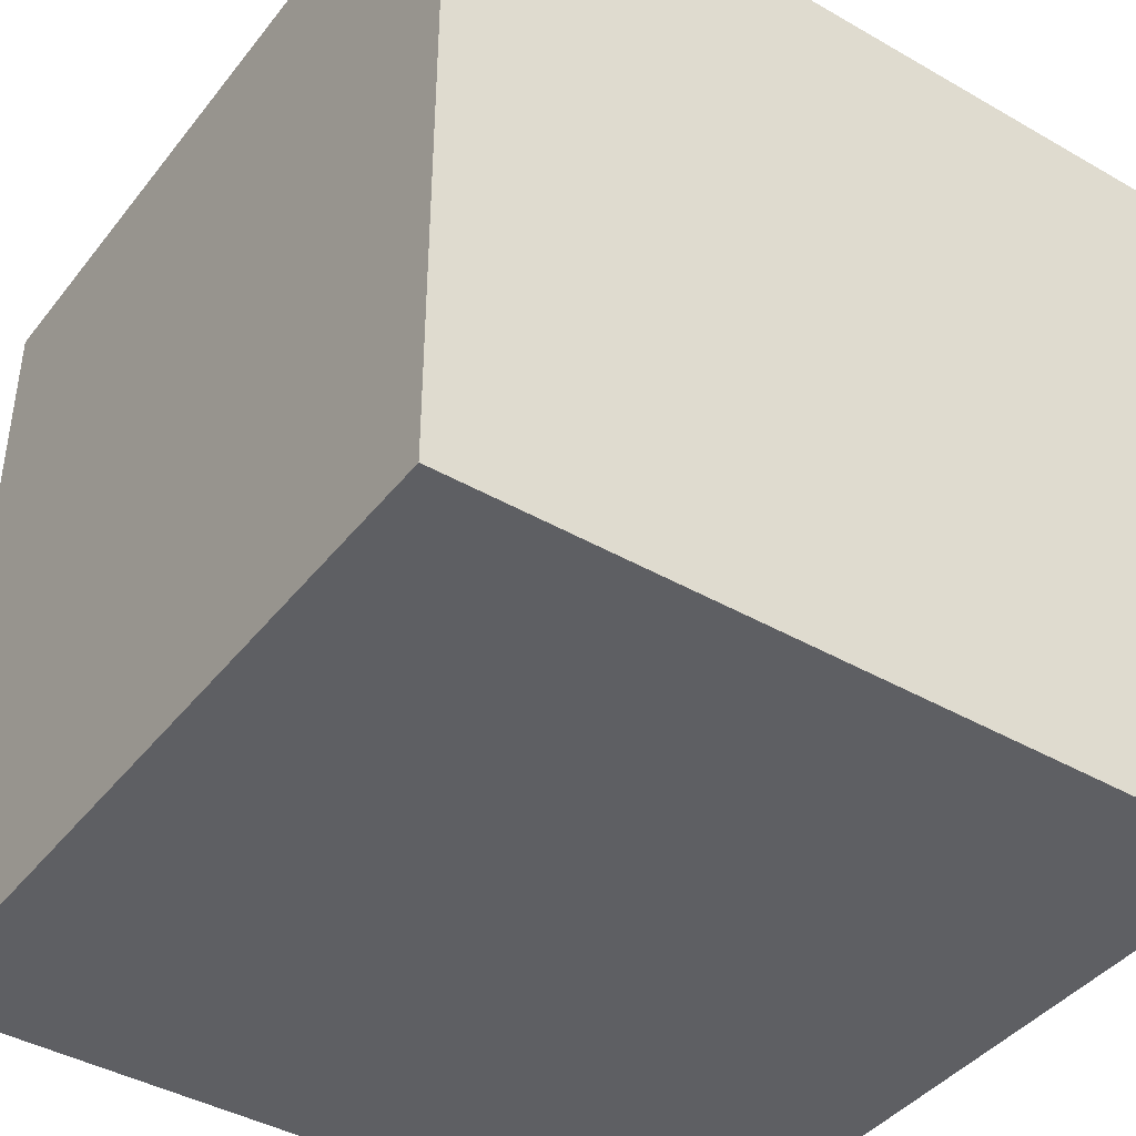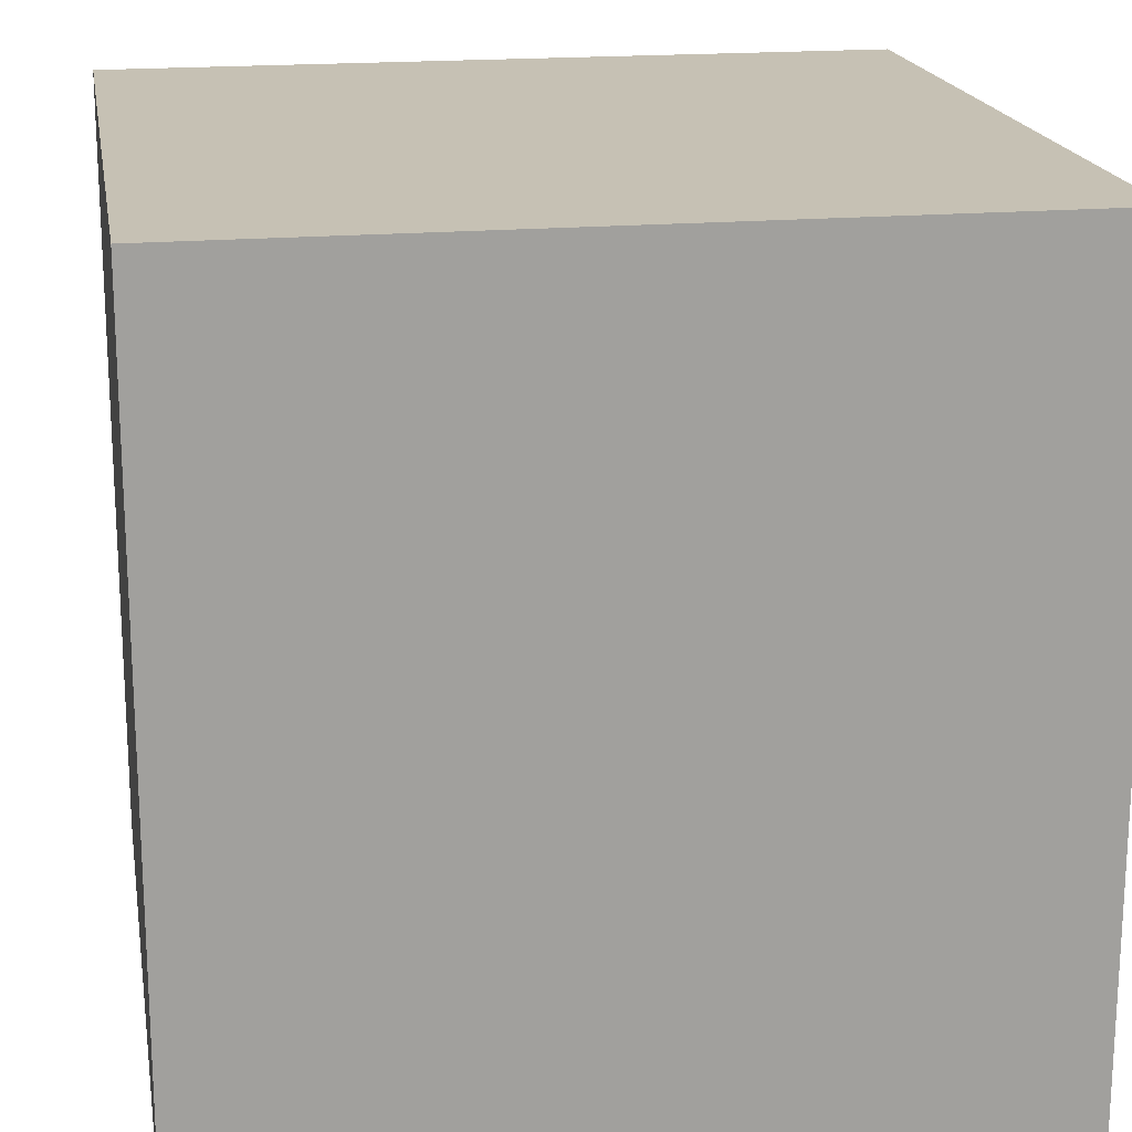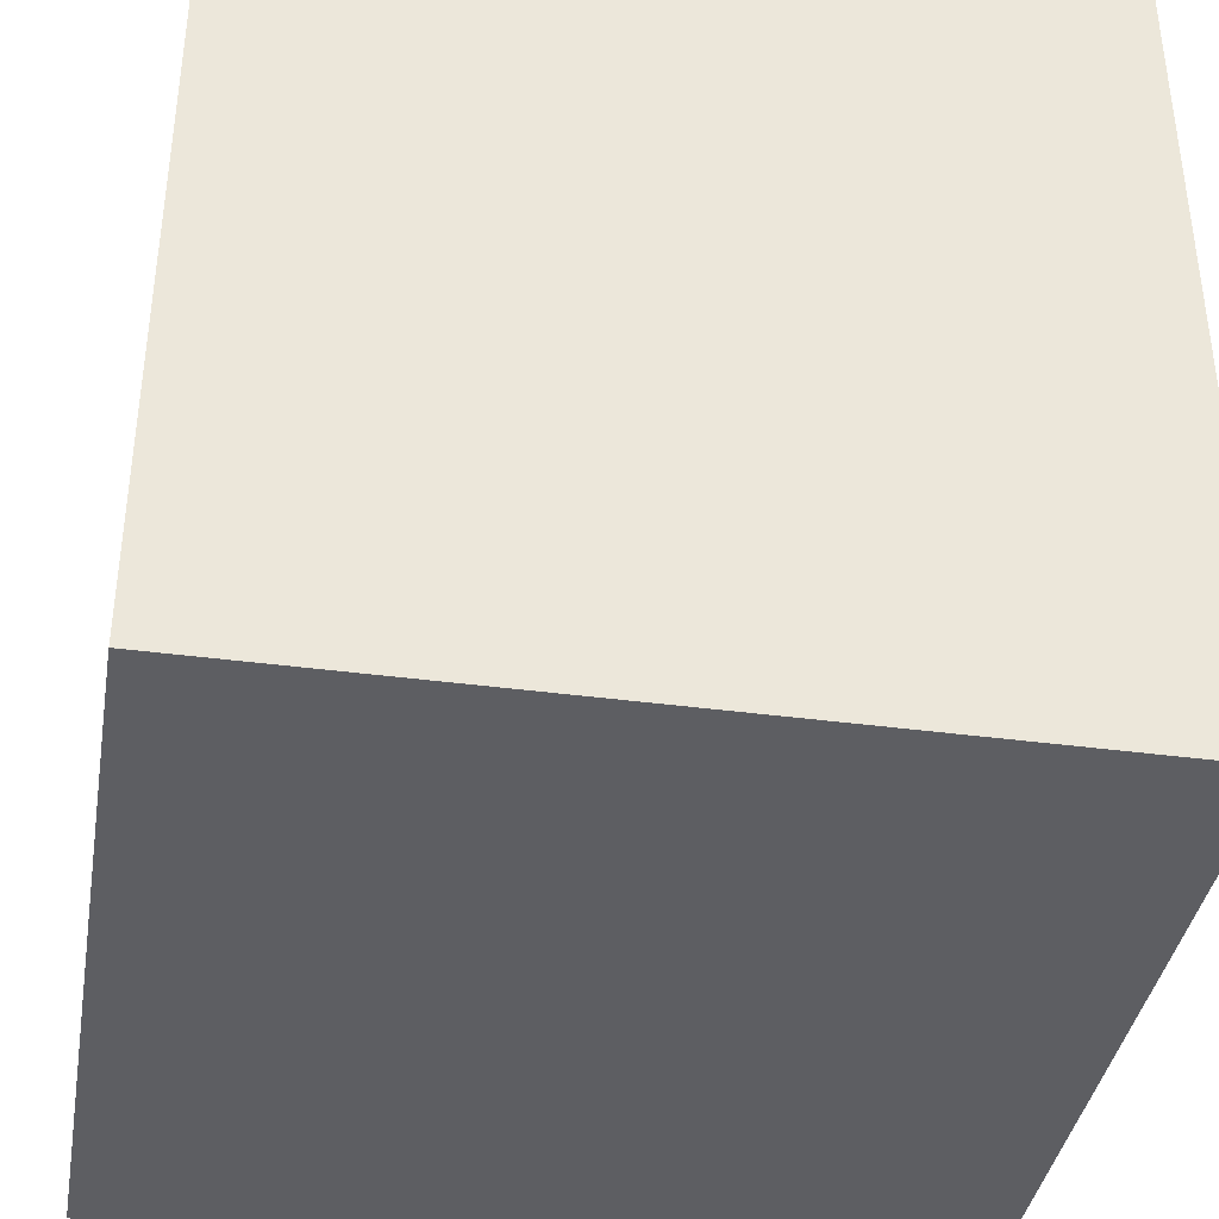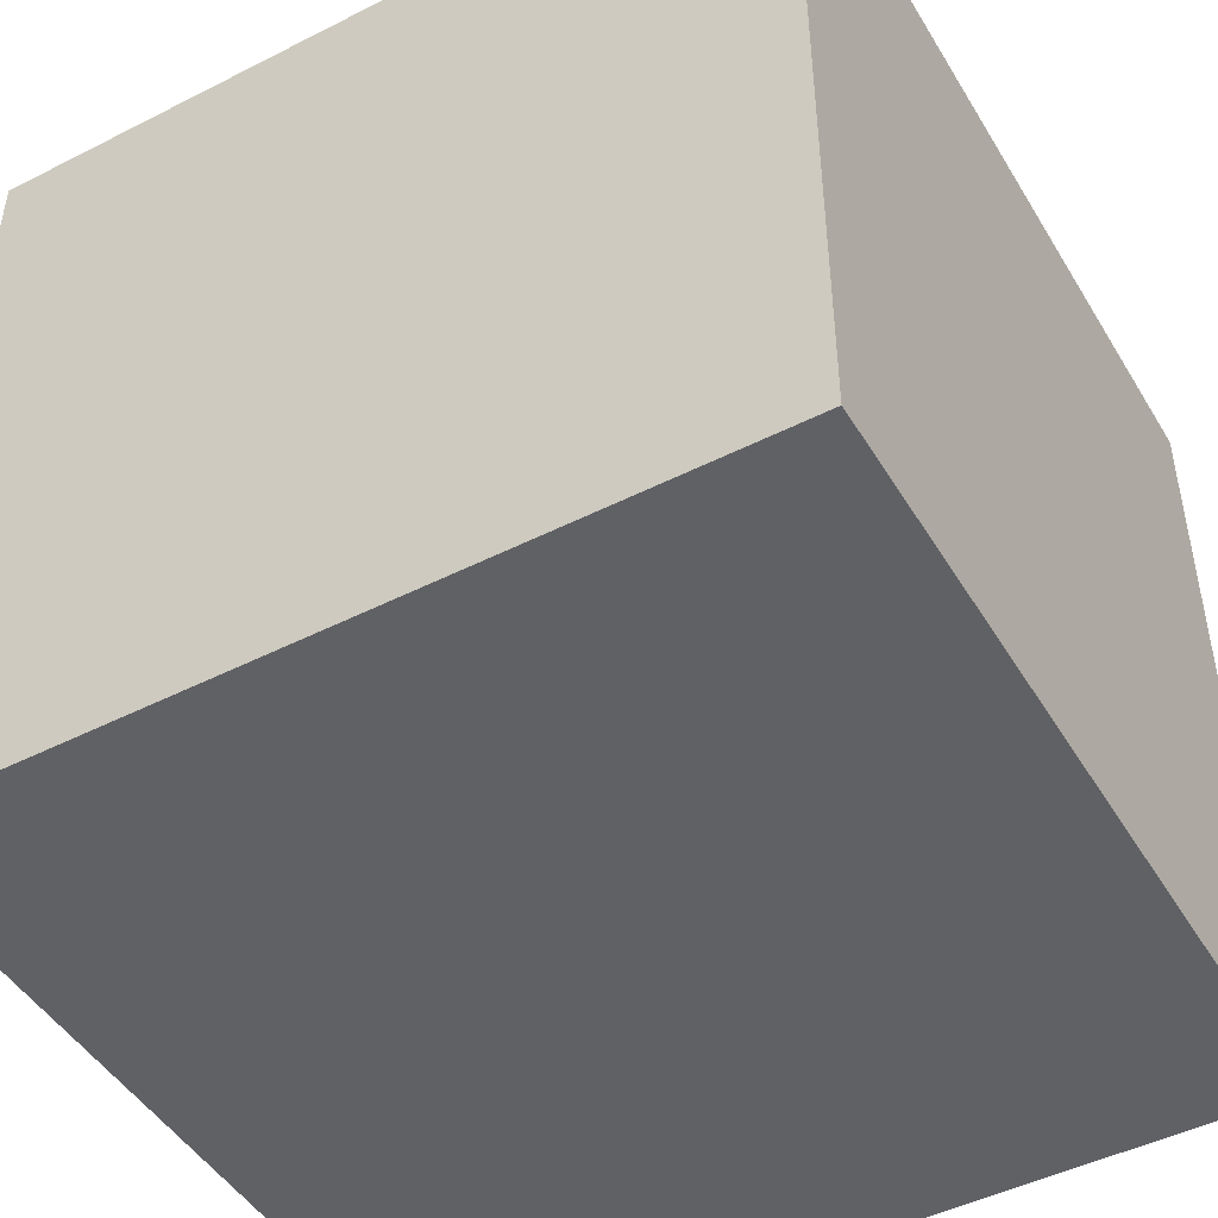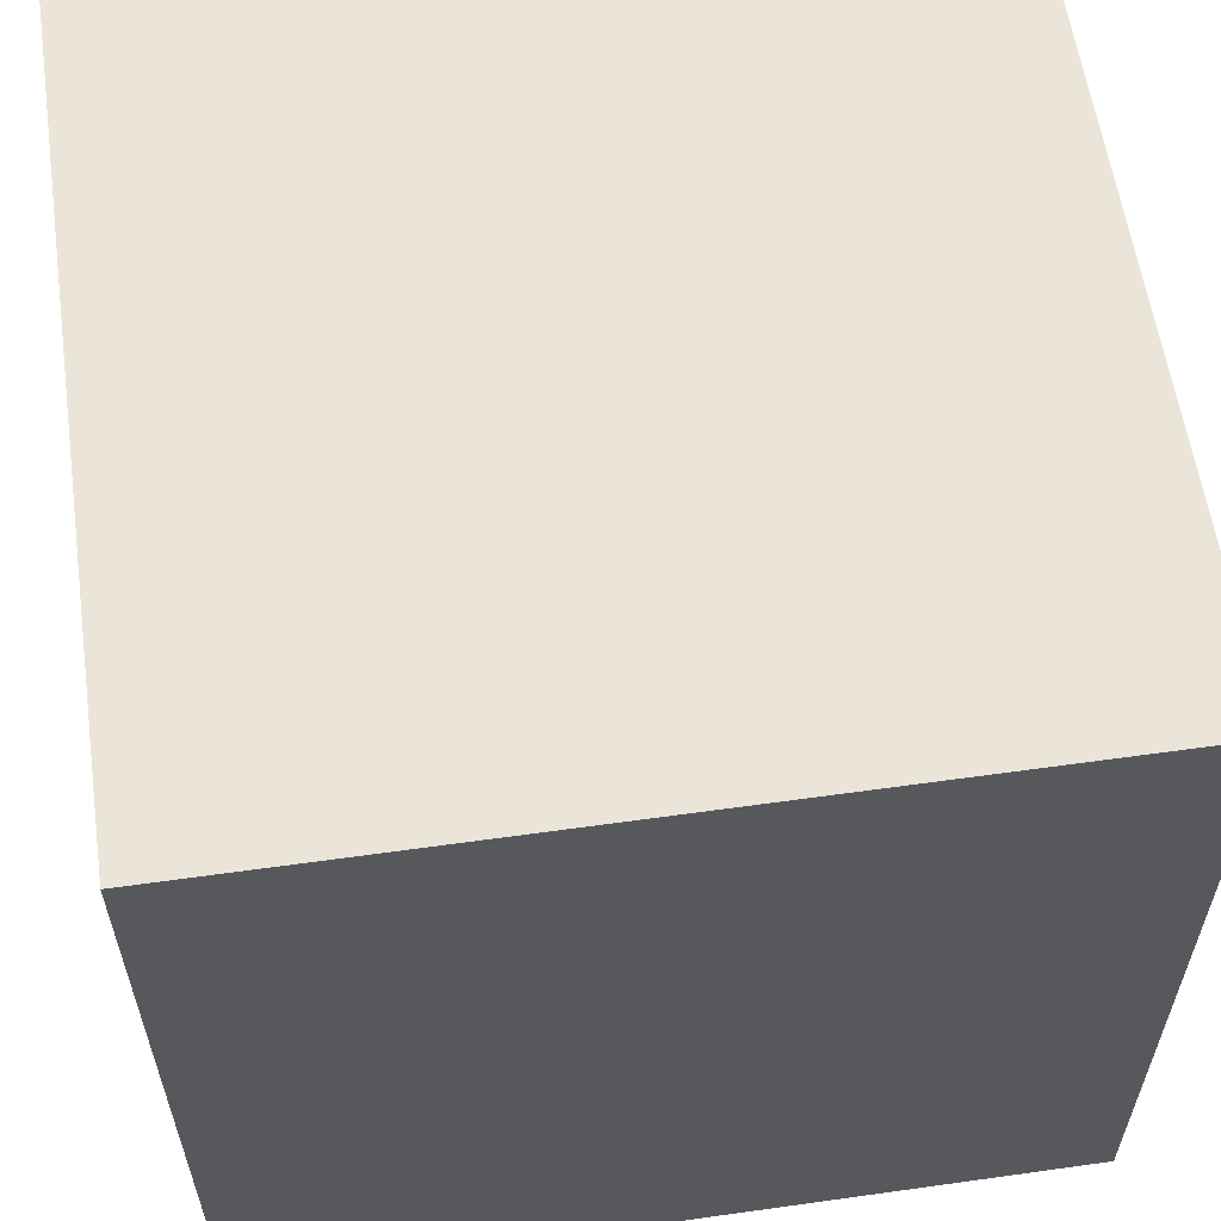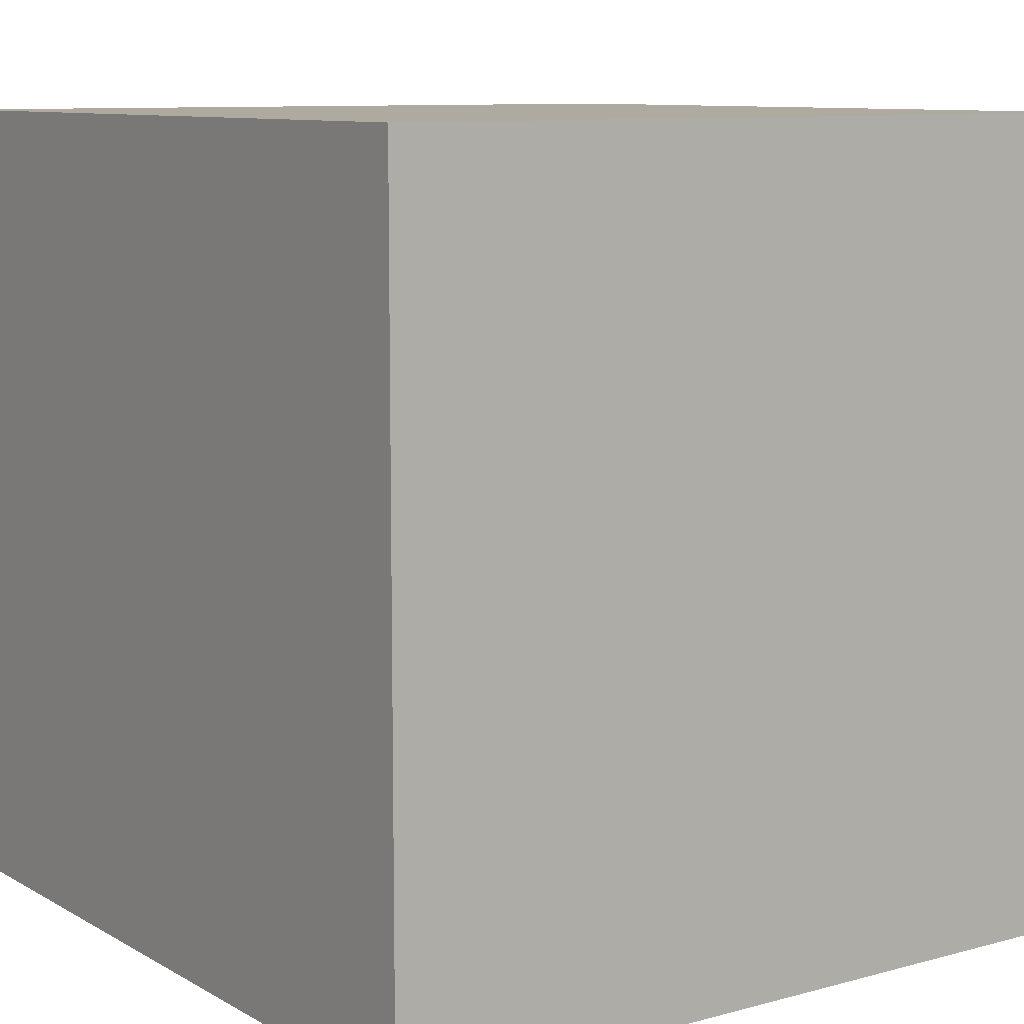
<metadata>
{"format":"obj","ext":"obj","renderer":"f3d","projection":"perspective","resolution":1024,"background":"white","views":[{"elev":-41.7,"azim":55.3,"up":"+Z"},{"elev":18.6,"azim":170.4,"up":"+Y"},{"elev":-38.6,"azim":80.4,"up":"+Z"},{"elev":-47.3,"azim":-150.2,"up":"+Y"},{"elev":59.3,"azim":-8.2,"up":"+Z"},{"elev":9.5,"azim":-125.2,"up":"+Y"}]}
</metadata>
<code>
o
v -0.8 -0.8 0.8
v -0.8 -0.8 -0.8
v -0.8 0.3 0.2
v -0.8 0.3 0.1
v -0.8 0.4 0.4
v -0.8 0.4 0.2
v -0.8 0.5 0.1
v -0.8 0.5 0
v -0.8 0.5 -0.3
v -0.8 0.5 -0.5
v -0.8 0.6 0.7
v -0.8 0.6 0.5
v -0.8 0.6 0
v -0.8 0.6 -0.1
v -0.8 0.6 -0.5
v -0.8 0.6 -0.6
v -0.8 0.7 0.8
v -0.8 0.7 0.7
v -0.8 0.7 0.5
v -0.8 0.7 0.4
v -0.8 0.7 -0.1
v -0.8 0.7 -0.3
v -0.8 0.7 -0.6
v -0.8 0.7 -0.8
v -0.8 0.8 0.8
v -0.8 0.8 -0.8
v 0.8 -0.8 0.8
v 0.8 -0.8 -0.8
v 0.8 0.4 0.8
v 0.8 0.4 0.7
v 0.8 0.4 -0.1
v 0.8 0.4 -0.2
v 0.8 0.5 0.6
v 0.8 0.5 0.5
v 0.8 0.5 0.3
v 0.8 0.5 0.2
v 0.8 0.5 -0.2
v 0.8 0.5 -0.3
v 0.8 0.5 -0.5
v 0.8 0.5 -0.8
v 0.8 0.6 0.7
v 0.8 0.6 0.6
v 0.8 0.6 0.2
v 0.8 0.6 0.1
v 0.8 0.6 0
v 0.8 0.6 -0.1
v 0.8 0.6 -0.4
v 0.8 0.6 -0.5
v 0.8 0.6 -0.7
v 0.8 0.6 -0.8
v 0.8 0.7 0.5
v 0.8 0.7 0.3
v 0.8 0.7 0.1
v 0.8 0.7 0
v 0.8 0.7 -0.3
v 0.8 0.7 -0.4
v 0.8 0.7 -0.7
v 0.8 0.7 -0.8
v 0.8 0.8 0.8
v 0.8 0.8 -0.8
v -0.8 -0.8 0.8
v -0.8 0.7 0.8
v -0.8 0.8 0.8
v -0.6 0.6 0.8
v -0.6 0.7 0.8
v -0.5 0.6 0.8
v -0.5 0.7 0.8
v -0.4 0.5 0.8
v -0.4 0.7 0.8
v -0.3 0.3 0.8
v -0.3 0.5 0.8
v -0.2 0.3 0.8
v -0.2 0.5 0.8
v -0.1 0.5 0.8
v -0.1 0.6 0.8
v 0 0.4 0.8
v 0 0.5 0.8
v 0 0.6 0.8
v 0 0.7 0.8
v 0.1 0.4 0.8
v 0.1 0.5 0.8
v 0.1 0.6 0.8
v 0.1 0.7 0.8
v 0.3 0.5 0.8
v 0.3 0.6 0.8
v 0.4 0.5 0.8
v 0.4 0.7 0.8
v 0.6 0.6 0.8
v 0.6 0.7 0.8
v 0.7 0.4 0.8
v 0.7 0.6 0.8
v 0.8 -0.8 0.8
v 0.8 0.4 0.8
v 0.8 0.8 0.8
v -0.8 -0.8 -0.8
v -0.8 0.7 -0.8
v -0.8 0.8 -0.8
v -0.6 0.6 -0.8
v -0.6 0.7 -0.8
v -0.4 0.4 -0.8
v -0.4 0.6 -0.8
v -0.3 0.4 -0.8
v -0.3 0.6 -0.8
v -0.2 0.6 -0.8
v -0.2 0.7 -0.8
v -0.1 0.6 -0.8
v -0.1 0.7 -0.8
v 0 0.6 -0.8
v 0 0.7 -0.8
v 0.1 0.6 -0.8
v 0.1 0.7 -0.8
v 0.2 0.5 -0.8
v 0.2 0.6 -0.8
v 0.3 0.3 -0.8
v 0.3 0.5 -0.8
v 0.4 0.3 -0.8
v 0.4 0.5 -0.8
v 0.5 0.5 -0.8
v 0.5 0.6 -0.8
v 0.6 0.6 -0.8
v 0.6 0.7 -0.8
v 0.7 0.5 -0.8
v 0.7 0.6 -0.8
v 0.8 -0.8 -0.8
v 0.8 0.5 -0.8
v 0.8 0.6 -0.8
v 0.8 0.7 -0.8
v 0.8 0.8 -0.8
v -0.8 -0.8 0.8
v 0.8 -0.8 0.8
v -0.8 -0.8 -0.8
v 0.8 -0.8 -0.8
v -0.8 0.8 0.8
v 0.8 0.8 0.8
v -0.3 0.8 0.7
v -0.2 0.8 0.7
v 0.3 0.8 0.7
v 0.4 0.8 0.7
v -0.5 0.8 0.6
v -0.3 0.8 0.6
v -0.2 0.8 0.6
v -0.1 0.8 0.6
v 0.1 0.8 0.6
v 0.2 0.8 0.6
v 0.4 0.8 0.6
v 0.5 0.8 0.6
v -0.5 0.8 0.5
v -0.4 0.8 0.5
v -0.1 0.8 0.5
v 0.1 0.8 0.5
v 0.2 0.8 0.5
v 0.3 0.8 0.5
v -0.6 0.8 0.4
v -0.4 0.8 0.4
v -0.7 0.8 0.3
v -0.6 0.8 0.3
v -0.5 0.8 0.3
v -0.4 0.8 0.3
v 0.5 0.8 0.3
v 0.6 0.8 0.3
v -0.5 0.8 0.2
v -0.4 0.8 0.2
v 0.6 0.8 0.2
v 0.7 0.8 0.2
v -0.7 0.8 0.1
v -0.6 0.8 0.1
v -0.6 0.8 0
v -0.5 0.8 0
v -0.6 0.8 -0.1
v -0.5 0.8 -0.1
v 0.6 0.8 -0.2
v 0.7 0.8 -0.2
v -0.6 0.8 -0.4
v -0.5 0.8 -0.4
v 0.4 0.8 -0.4
v 0.5 0.8 -0.4
v -0.5 0.8 -0.5
v -0.4 0.8 -0.5
v 0.4 0.8 -0.5
v 0.5 0.8 -0.5
v -0.6 0.8 -0.6
v -0.5 0.8 -0.6
v -0.4 0.8 -0.6
v -0.3 0.8 -0.6
v -0.2 0.8 -0.6
v 0.1 0.8 -0.6
v 0.3 0.8 -0.6
v 0.5 0.8 -0.6
v -0.6 0.8 -0.7
v -0.5 0.8 -0.7
v -0.3 0.8 -0.7
v -0.2 0.8 -0.7
v 0.1 0.8 -0.7
v 0.3 0.8 -0.7
v 0.5 0.8 -0.7
v 0.6 0.8 -0.7
v -0.8 0.8 -0.8
v 0.8 0.8 -0.8
f 3 2 1
f 4 2 3
f 5 3 1
f 6 4 3
f 6 3 5
f 7 2 4
f 7 4 6
f 7 6 5
f 8 2 7
f 9 2 8
f 10 2 9
f 11 5 1
f 12 5 11
f 13 8 7
f 13 9 8
f 14 9 13
f 15 2 10
f 15 10 9
f 16 2 15
f 17 11 1
f 18 12 11
f 18 11 17
f 19 5 12
f 19 12 18
f 20 7 5
f 20 5 19
f 20 14 13
f 20 13 7
f 21 9 14
f 21 14 20
f 22 16 15
f 22 9 21
f 22 15 9
f 23 2 16
f 23 16 22
f 24 2 23
f 25 20 19
f 25 19 18
f 25 24 23
f 25 23 22
f 25 22 21
f 25 21 20
f 25 18 17
f 26 24 25
f 27 28 29
f 29 28 30
f 30 28 31
f 31 28 32
f 30 31 33
f 33 31 34
f 34 31 35
f 35 31 36
f 32 28 37
f 31 32 37
f 37 28 38
f 38 28 39
f 39 28 40
f 29 30 41
f 30 33 41
f 33 34 42
f 41 33 42
f 36 31 43
f 35 36 43
f 43 31 44
f 44 31 45
f 31 37 46
f 45 31 46
f 37 38 46
f 38 39 47
f 39 40 48
f 47 39 48
f 48 40 49
f 49 40 50
f 42 34 51
f 41 42 51
f 34 35 51
f 43 44 52
f 51 35 52
f 35 43 52
f 44 45 53
f 52 44 53
f 45 46 54
f 53 45 54
f 38 47 55
f 54 46 55
f 46 38 55
f 48 49 56
f 55 47 56
f 47 48 56
f 49 50 57
f 56 49 57
f 57 50 58
f 55 56 59
f 53 54 59
f 57 58 59
f 56 57 59
f 52 53 59
f 41 51 59
f 51 52 59
f 54 55 59
f 29 41 59
f 59 58 60
f 64 62 61
f 65 63 62
f 65 62 64
f 66 64 61
f 66 65 64
f 67 63 65
f 67 65 66
f 68 66 61
f 68 67 66
f 69 63 67
f 69 67 68
f 70 68 61
f 71 69 68
f 71 68 70
f 72 70 61
f 72 71 70
f 73 69 71
f 73 71 72
f 74 73 72
f 74 69 73
f 75 69 74
f 76 74 72
f 76 75 74
f 77 75 76
f 78 69 75
f 78 75 77
f 79 63 69
f 79 69 78
f 80 77 76
f 80 76 72
f 81 78 77
f 81 77 80
f 81 79 78
f 82 79 81
f 83 63 79
f 83 79 82
f 84 82 81
f 84 81 80
f 85 83 82
f 85 82 84
f 86 84 80
f 86 85 84
f 87 63 83
f 87 85 86
f 87 83 85
f 88 87 86
f 89 63 87
f 89 87 88
f 90 80 72
f 90 86 80
f 90 88 86
f 91 89 88
f 91 88 90
f 92 72 61
f 92 90 72
f 93 91 90
f 93 90 92
f 94 63 89
f 94 91 93
f 94 89 91
f 95 96 98
f 96 97 99
f 98 96 99
f 95 98 100
f 98 99 101
f 100 98 101
f 95 100 102
f 100 101 102
f 101 99 103
f 102 101 103
f 102 103 104
f 103 99 104
f 99 97 105
f 104 99 105
f 102 104 106
f 104 105 106
f 105 97 107
f 106 105 107
f 102 106 108
f 106 107 108
f 107 97 109
f 108 107 109
f 102 108 110
f 108 109 110
f 109 97 111
f 110 109 111
f 102 110 112
f 110 111 113
f 112 110 113
f 95 102 114
f 102 112 114
f 112 113 115
f 114 112 115
f 95 114 116
f 114 115 116
f 115 113 117
f 116 115 117
f 116 117 118
f 117 113 118
f 113 111 119
f 118 113 119
f 118 119 120
f 119 111 120
f 111 97 121
f 120 111 121
f 118 120 122
f 116 118 122
f 120 121 122
f 122 121 123
f 95 116 124
f 116 122 124
f 122 123 125
f 124 122 125
f 123 121 126
f 125 123 126
f 121 97 127
f 126 121 127
f 127 97 128
f 131 130 129
f 132 130 131
f 133 134 135
f 135 134 136
f 136 134 137
f 137 134 138
f 133 135 139
f 135 136 140
f 139 135 140
f 136 137 141
f 140 136 141
f 141 137 142
f 142 137 143
f 143 137 144
f 138 134 145
f 137 138 145
f 145 134 146
f 133 139 147
f 139 140 147
f 140 141 147
f 141 142 147
f 147 142 148
f 142 143 149
f 148 142 149
f 143 144 150
f 149 143 150
f 144 137 151
f 150 144 151
f 145 146 152
f 151 137 152
f 137 145 152
f 133 147 153
f 147 148 153
f 149 150 154
f 153 148 154
f 150 151 154
f 151 152 154
f 148 149 154
f 133 153 155
f 153 154 156
f 155 153 156
f 156 154 157
f 154 152 158
f 157 154 158
f 146 134 159
f 158 152 159
f 152 146 159
f 159 134 160
f 156 157 161
f 157 158 161
f 155 156 161
f 159 160 162
f 161 158 162
f 158 159 162
f 160 134 163
f 162 160 163
f 163 134 164
f 161 162 165
f 155 161 165
f 163 164 165
f 162 163 165
f 133 155 165
f 165 164 166
f 165 166 167
f 166 164 167
f 167 164 168
f 165 167 169
f 167 168 169
f 168 164 170
f 169 168 170
f 169 170 171
f 170 164 171
f 164 134 172
f 171 164 172
f 169 171 173
f 165 169 173
f 173 171 174
f 174 171 175
f 175 171 176
f 173 174 177
f 174 175 177
f 177 175 178
f 175 176 179
f 178 175 179
f 176 171 180
f 179 176 180
f 165 173 181
f 177 178 181
f 173 177 181
f 181 178 182
f 178 179 183
f 182 178 183
f 179 180 183
f 183 180 184
f 184 180 185
f 185 180 186
f 186 180 187
f 180 171 188
f 187 180 188
f 181 182 189
f 165 181 189
f 182 183 190
f 189 182 190
f 183 184 190
f 184 185 191
f 190 184 191
f 185 186 192
f 191 185 192
f 186 187 193
f 192 186 193
f 187 188 194
f 193 187 194
f 188 171 195
f 194 188 195
f 171 172 196
f 195 171 196
f 133 165 197
f 194 195 197
f 195 196 197
f 189 190 197
f 190 191 197
f 165 189 197
f 192 193 197
f 193 194 197
f 191 192 197
f 172 134 198
f 197 196 198
f 196 172 198

</code>
